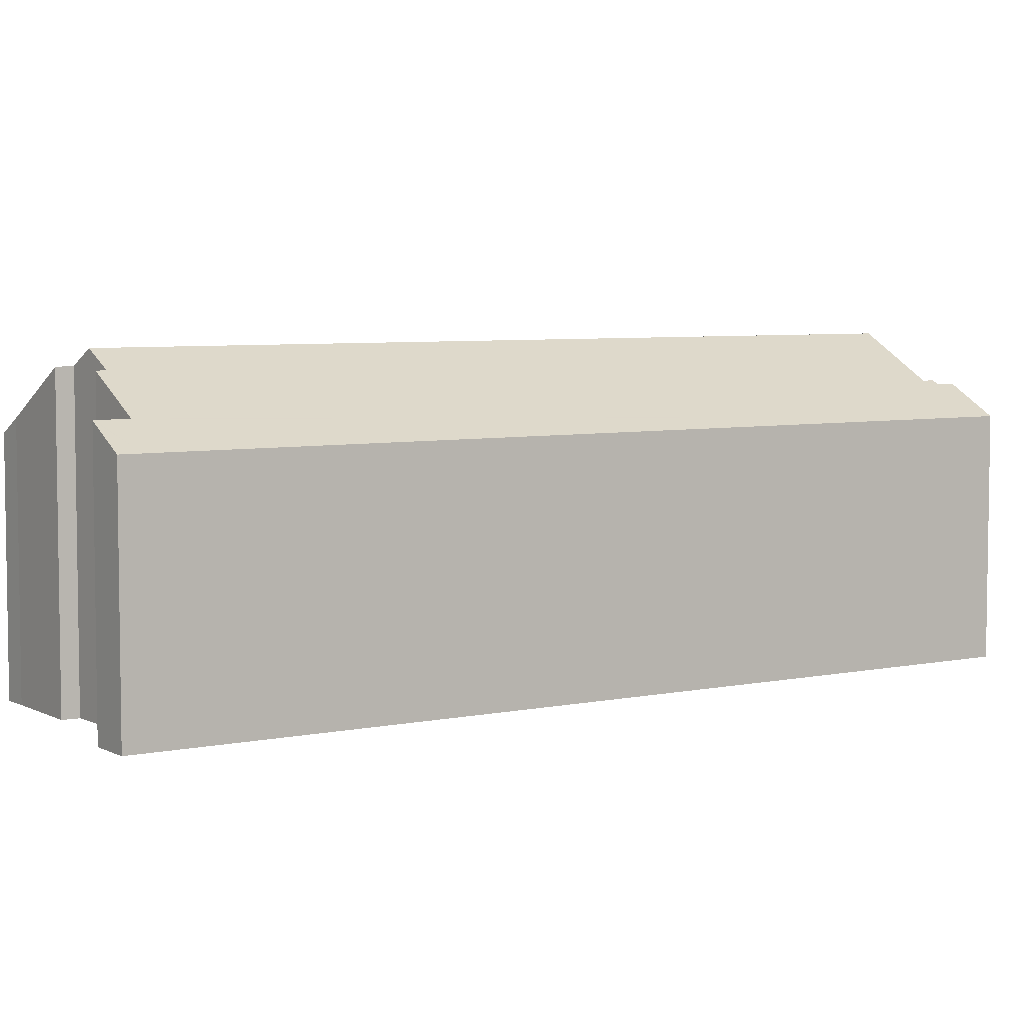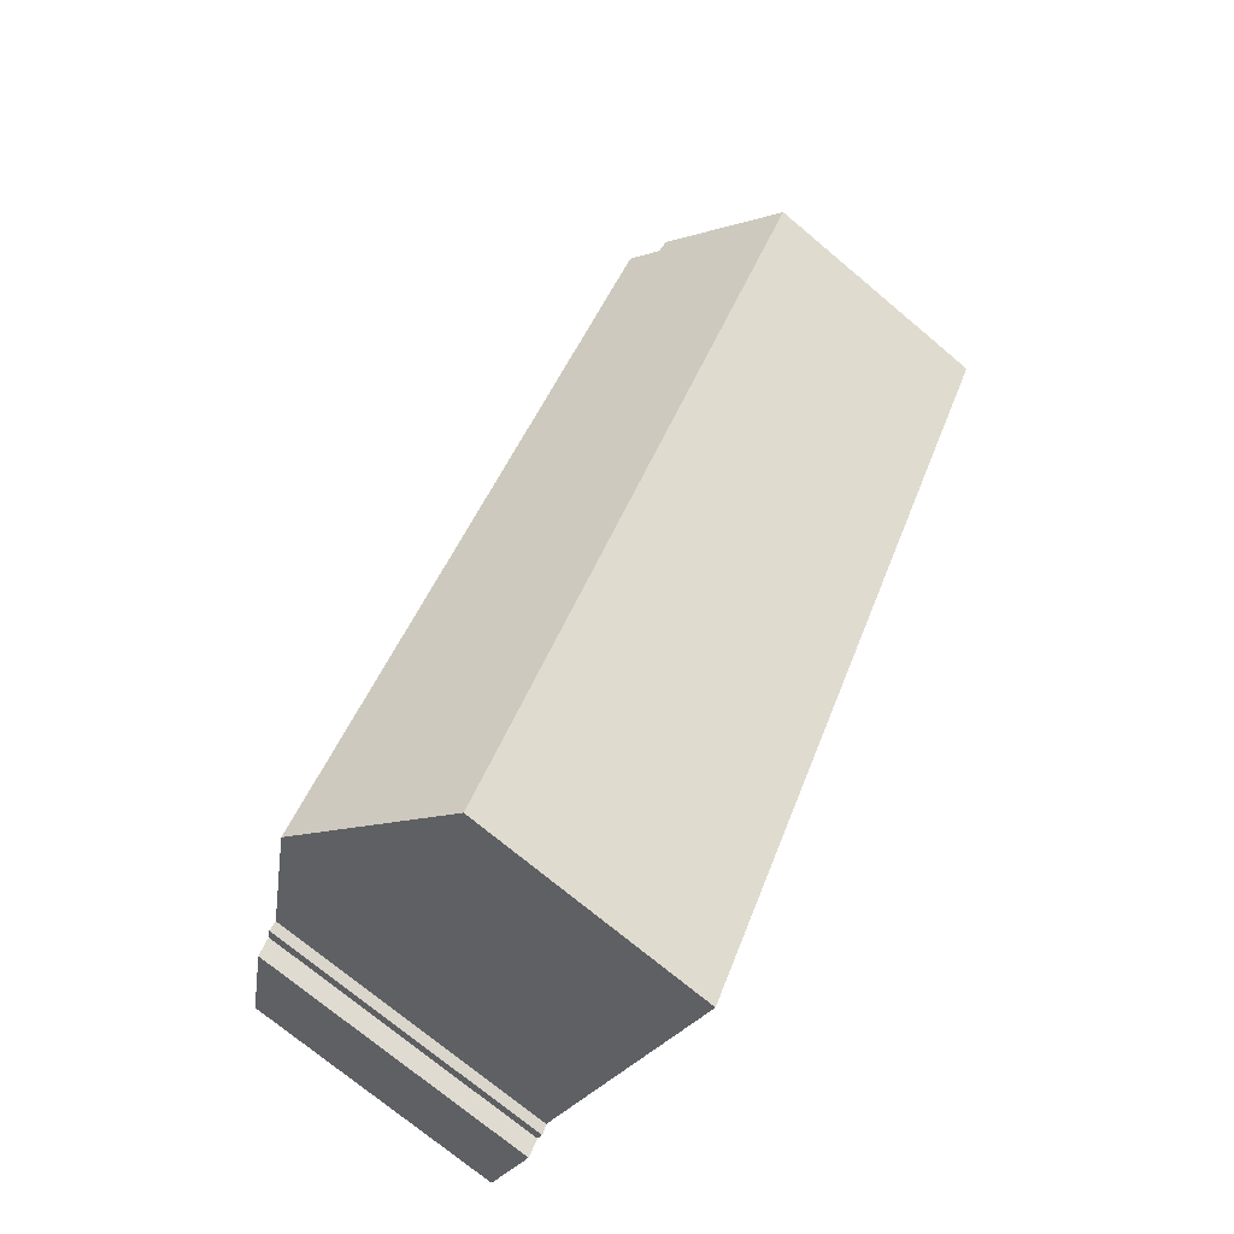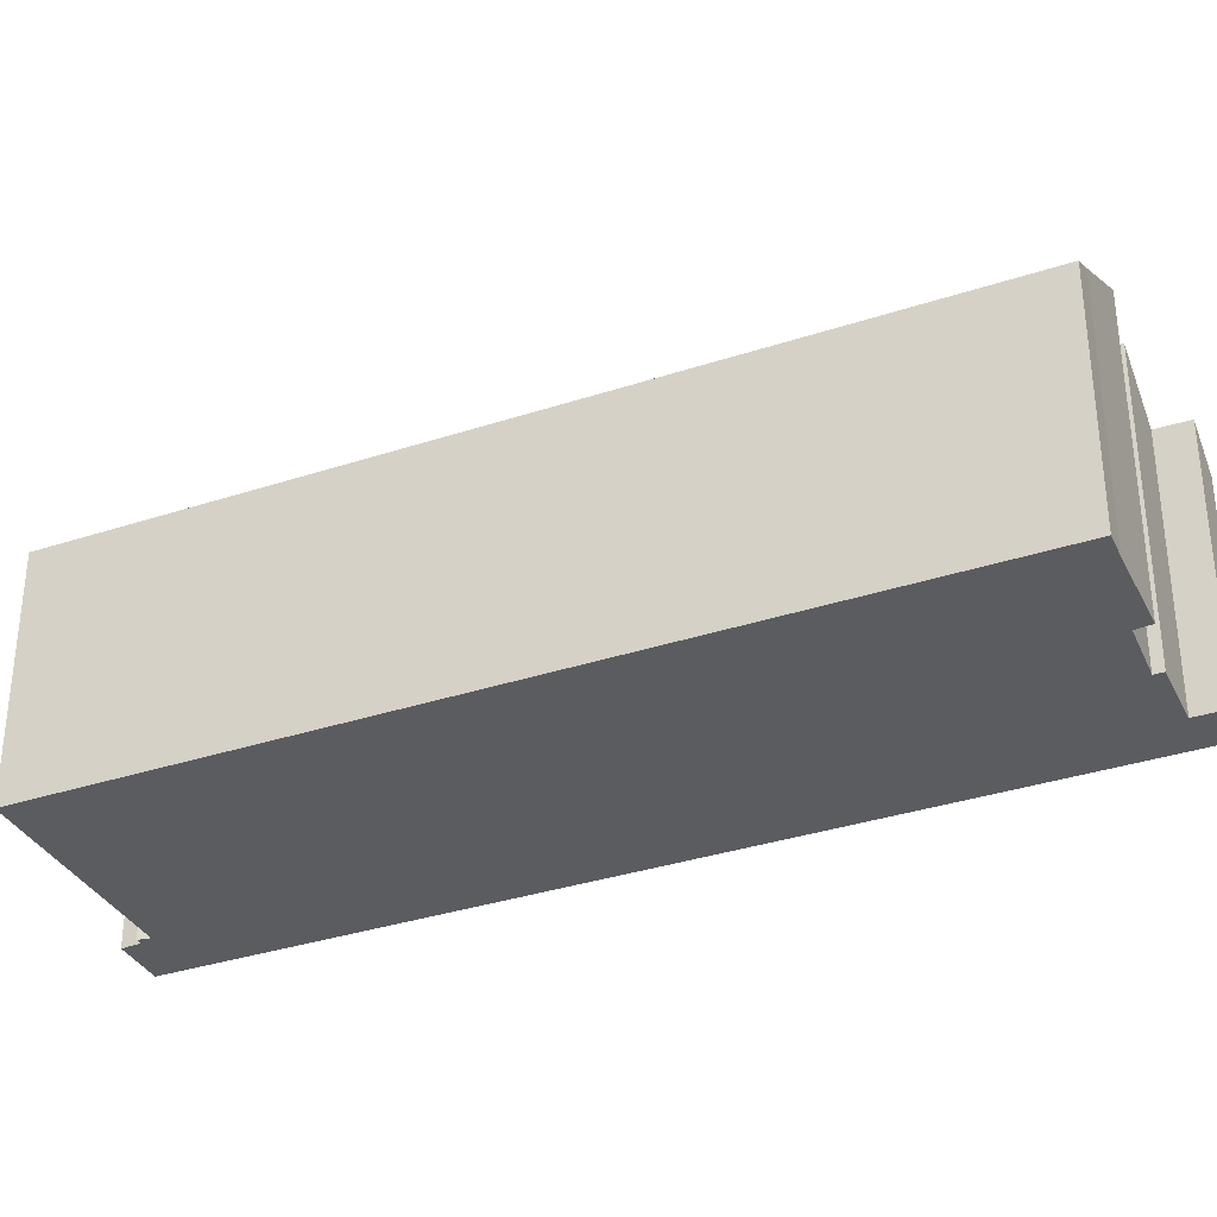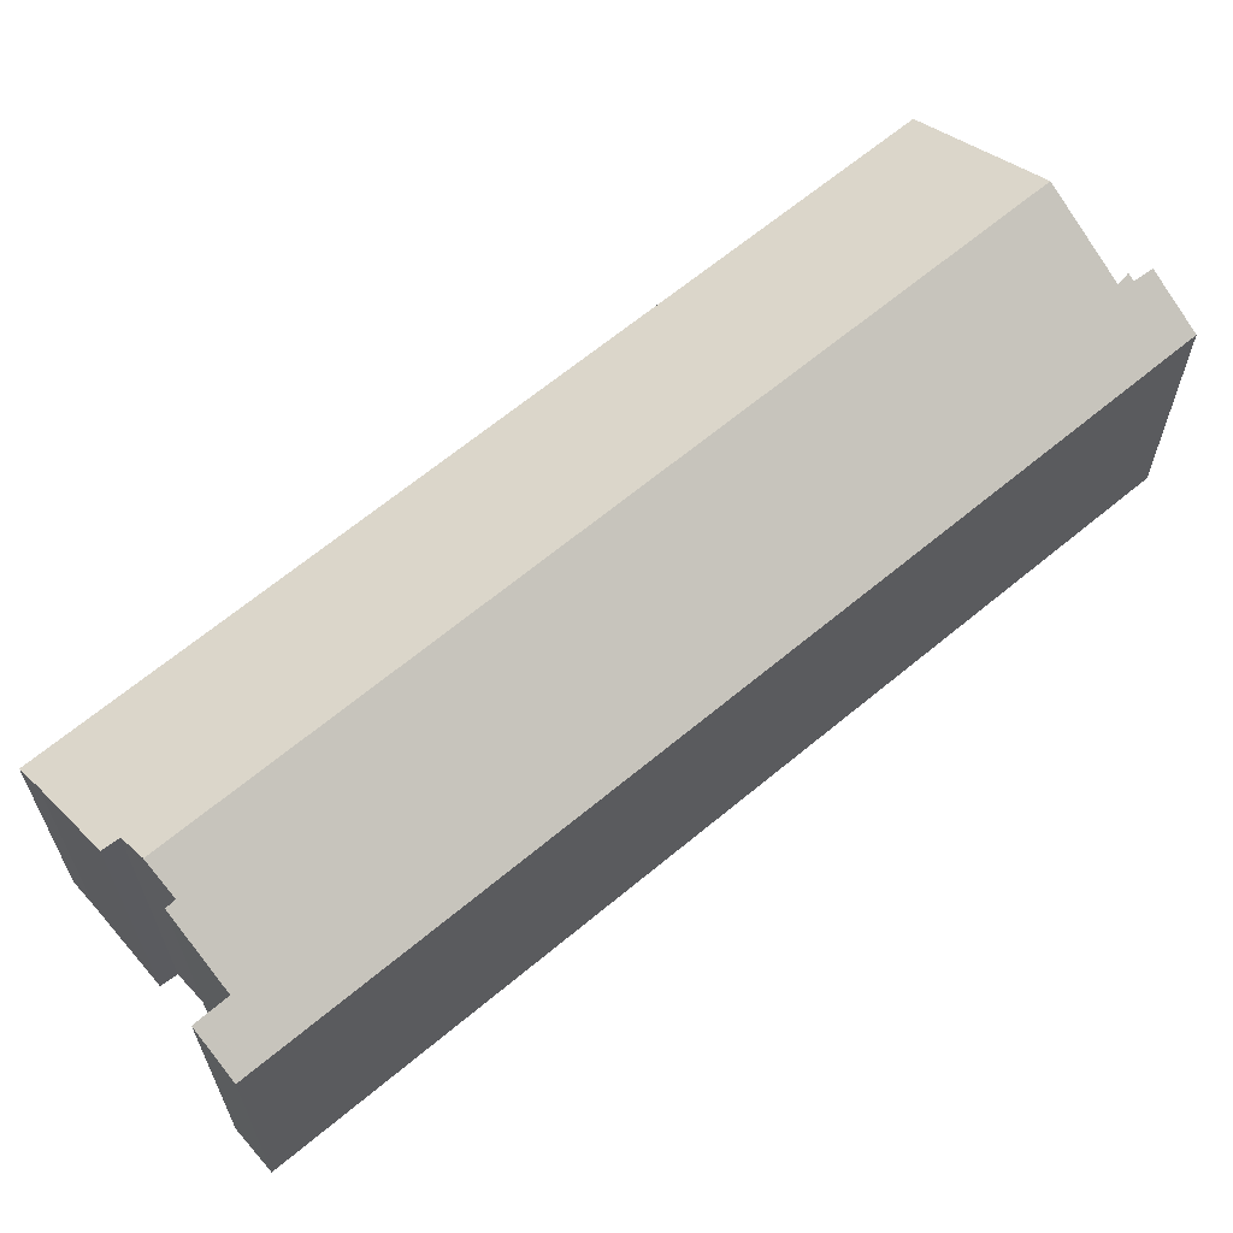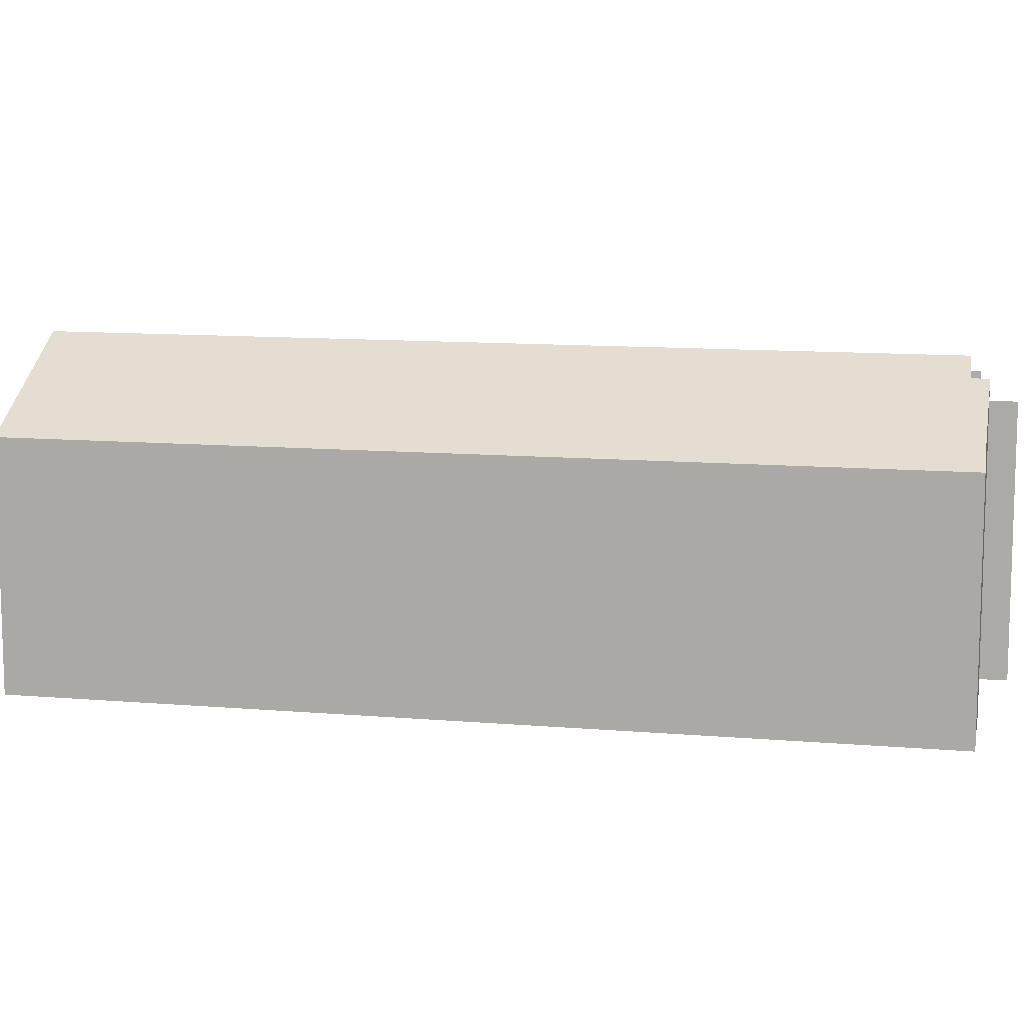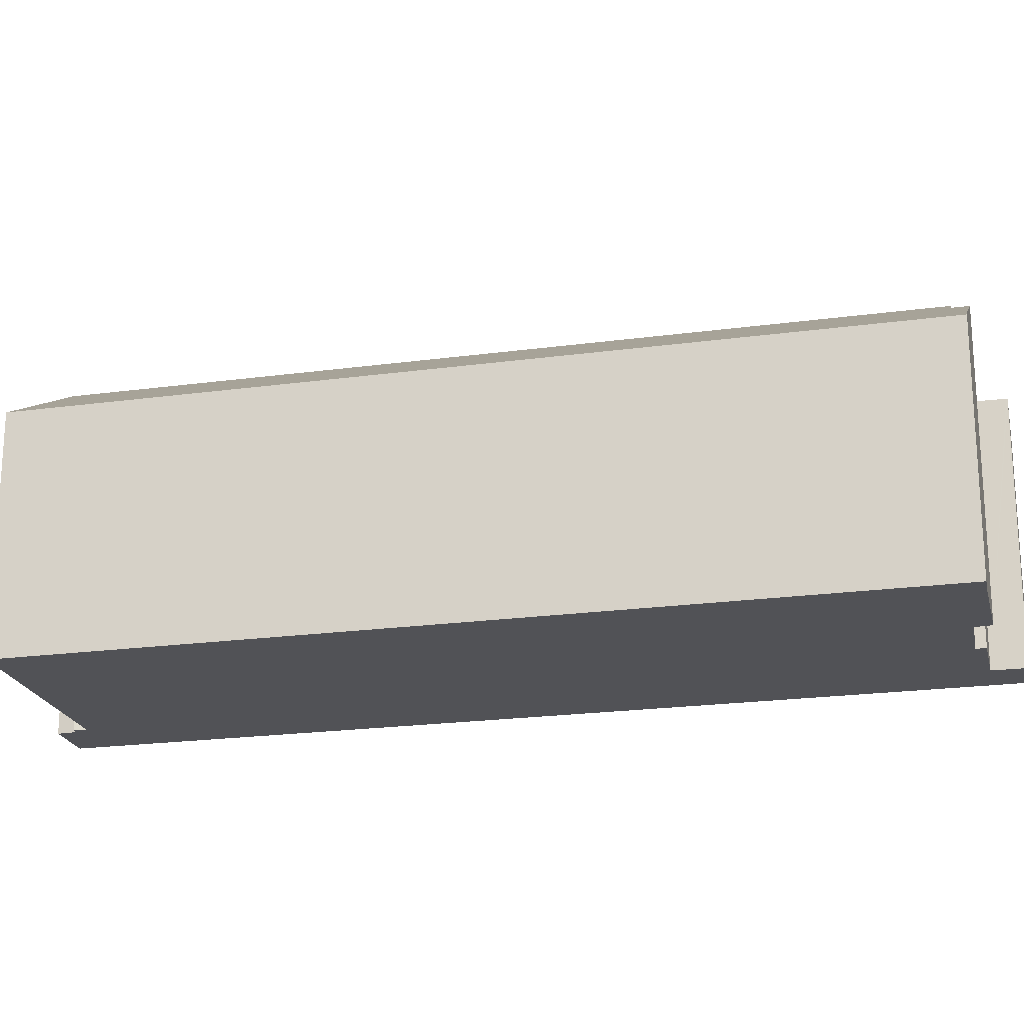
<metadata>
{"format":"obj","ext":"obj","renderer":"f3d","projection":"perspective","resolution":1024,"background":"white","views":[{"elev":5.6,"azim":28.1,"up":"+Y"},{"elev":-73.1,"azim":-130.0,"up":"+Z"},{"elev":-34.3,"azim":-94.8,"up":"+Y"},{"elev":65.0,"azim":21.2,"up":"+Y"},{"elev":11.0,"azim":-106.7,"up":"+Y"},{"elev":-21.2,"azim":-105.1,"up":"+Y"}]}
</metadata>
<code>
v  1.059 11.22 0.542
v  0.019 10.58 -0.035
v  0 10.58 6.477e-16
v  3.612 10.58 -6.57
v  5.26 10.57 -9.568
v  10 10.57 -18.2
v  4.457 13.32 2.38
v  11.3 10.57 -20.57
v  16.2 10.57 -29.46
v  18.65 10.57 -33.93
v  24.26 14.04 -30.86
v  4.857 13.35 1.764
v  6.002 14.04 2.329
v  11.22 10.57 6.094
v  8.972 11.66 6.039
v  10.73 10.57 6.979
v  8.998 11.66 5.99
v  9.457 11.67 5.129
v  30.19 10.57 -28.38
v  9.674 11.67 4.723
v  7.269 13.28 2.954
v  27.52 12.02 -29.07
v  27.98 11.91 -29.47
v  27.71 12.07 -29.61
v  28.04 11.91 -29.55
v  30.56 10.57 -29.05
v  28.44 11.89 -30.2
v  7.075 13.27 3.344
v  8.972 -3.698e-16 6.039
v  10.73 -4.273e-16 6.979
v  1.059 -3.319e-17 0.542
v  0 0 0
v  4.457 -1.457e-16 2.38
v  4.857 -1.08e-16 1.764
v  7.269 -1.809e-16 2.954
v  6.002 -1.426e-16 2.329
v  7.075 -2.048e-16 3.344
v  9.674 -2.892e-16 4.723
v  11.22 -3.732e-16 6.094
v  30.19 1.738e-15 -28.38
v  30.56 1.779e-15 -29.05
v  28.44 1.849e-15 -30.2
v  27.71 1.813e-15 -29.61
v  27.98 1.805e-15 -29.47
v  27.52 1.78e-15 -29.07
v  18.65 2.077e-15 -33.93
v  24.26 1.889e-15 -30.86
v  28.04 1.81e-15 -29.55
v  16.2 1.804e-15 -29.46
v  11.3 1.259e-15 -20.57
v  10 1.114e-15 -18.2
v  5.26 5.859e-16 -9.568
v  3.612 4.023e-16 -6.57
v  0.019 2.143e-18 -0.035
v  8.998 -3.668e-16 5.99
v  9.457 -3.141e-16 5.129
g defaultobject
f 1 2 3
f 2 1 4
f 4 1 5
f 5 1 6
f 6 1 7
f 6 7 8
f 8 7 9
f 9 7 10
f 10 7 11
f 11 7 12
f 11 12 13
f 14 15 16
f 15 14 17
f 17 14 18
f 18 14 19
f 18 19 20
f 20 19 21
f 21 19 22
f 22 19 23
f 22 23 24
f 23 19 25
f 25 19 26
f 25 26 27
f 21 11 13
f 11 21 22
f 21 28 20
f 29 16 15
f 16 29 30
f 3 31 1
f 31 3 32
f 1 33 7
f 33 1 31
f 12 21 13
f 21 12 34
f 21 34 35
f 35 34 36
f 37 20 28
f 20 37 38
f 30 14 16
f 14 30 19
f 19 30 39
f 19 39 40
f 19 40 26
f 26 40 41
f 7 34 12
f 34 7 33
f 26 42 27
f 42 26 41
f 23 43 24
f 43 23 44
f 22 10 11
f 10 22 45
f 10 45 46
f 46 45 47
f 42 25 27
f 25 42 23
f 23 42 44
f 44 42 48
f 46 9 10
f 9 46 49
f 9 49 8
f 8 49 50
f 8 50 6
f 6 50 5
f 5 50 51
f 5 51 52
f 5 52 4
f 4 52 2
f 2 52 53
f 2 53 54
f 2 54 3
f 3 54 32
f 35 28 21
f 28 35 37
f 38 18 20
f 18 38 17
f 17 38 15
f 15 38 55
f 15 55 29
f 55 38 56
f 43 22 24
f 22 43 45
f 54 31 32
f 31 54 53
f 31 53 33
f 33 53 34
f 34 53 36
f 36 53 35
f 35 53 38
f 38 53 39
f 39 53 40
f 40 53 52
f 40 52 51
f 40 51 50
f 40 50 49
f 40 49 45
f 45 49 46
f 45 46 47
f 40 45 44
f 44 45 43
f 40 44 48
f 40 48 42
f 40 42 41
f 55 30 29
f 30 55 56
f 30 56 39
f 39 56 38
f 38 37 35

</code>
